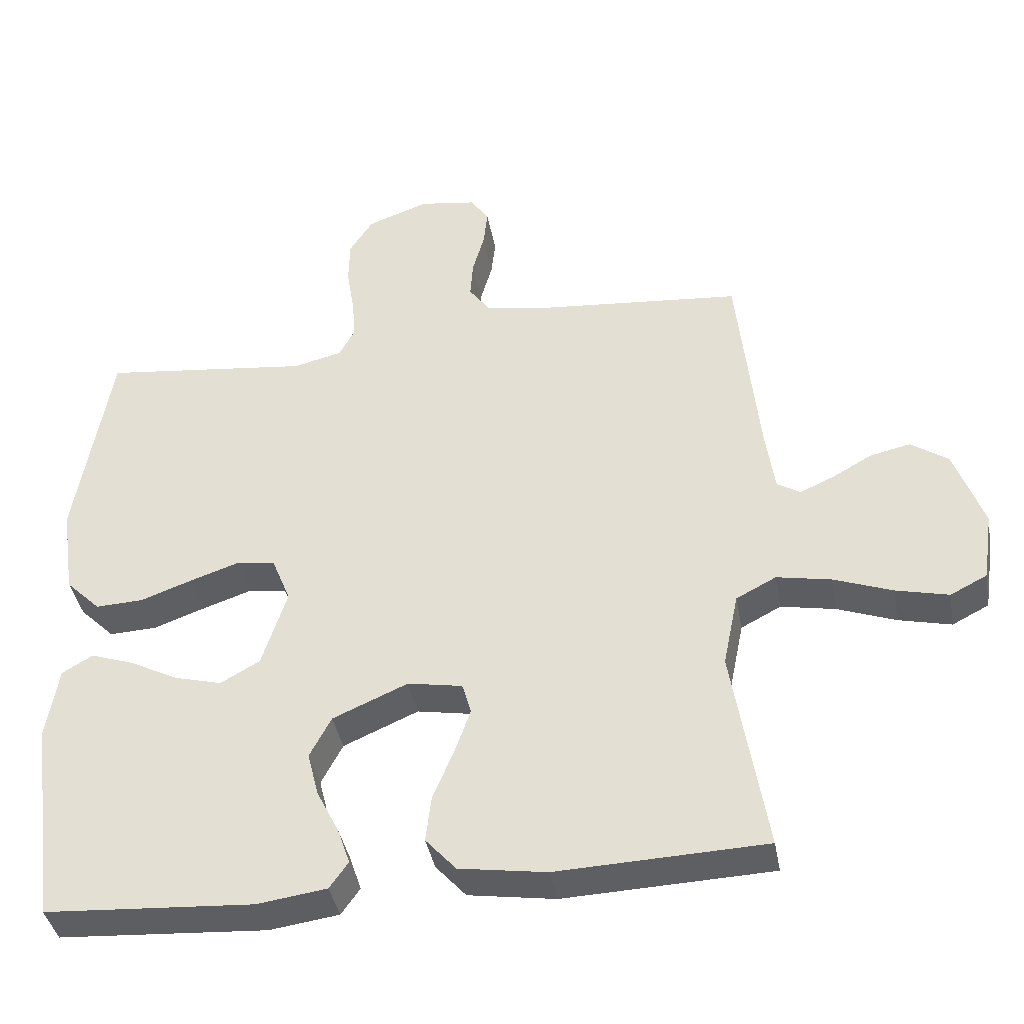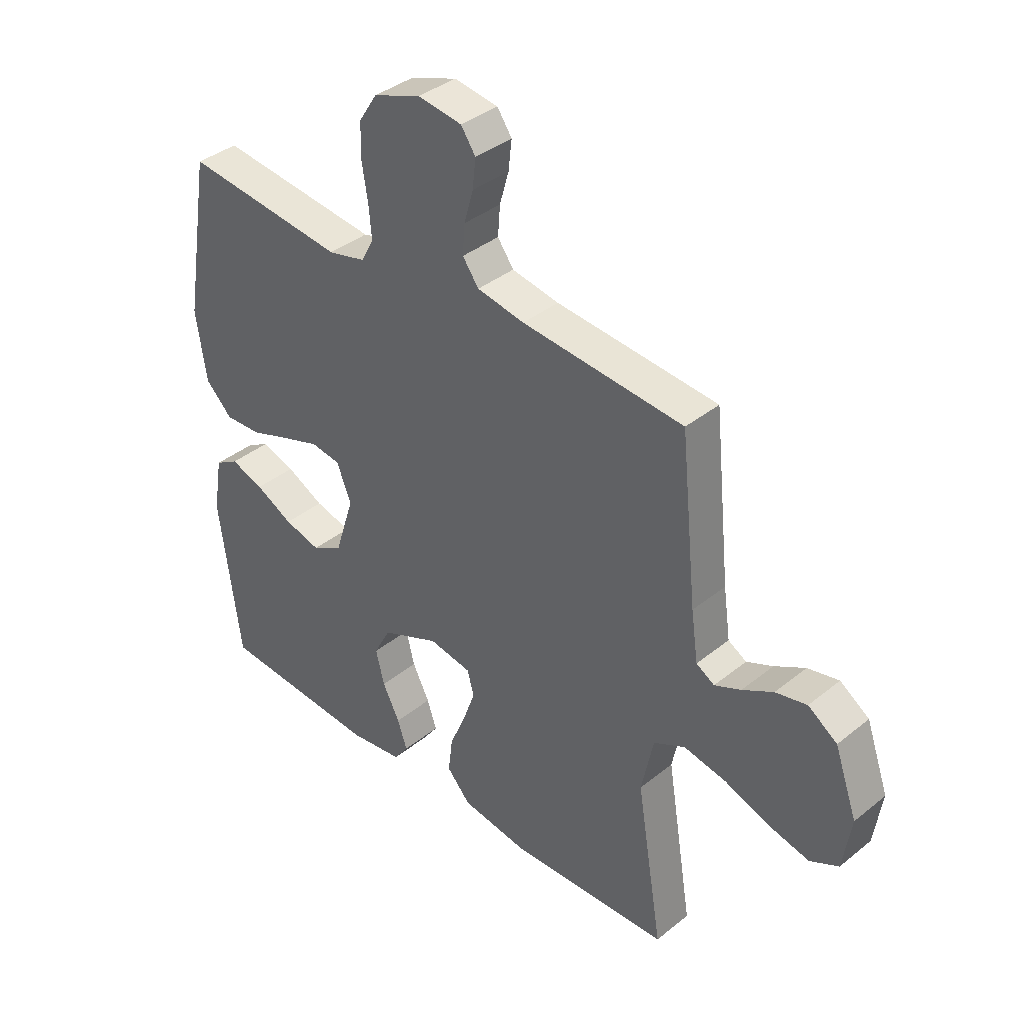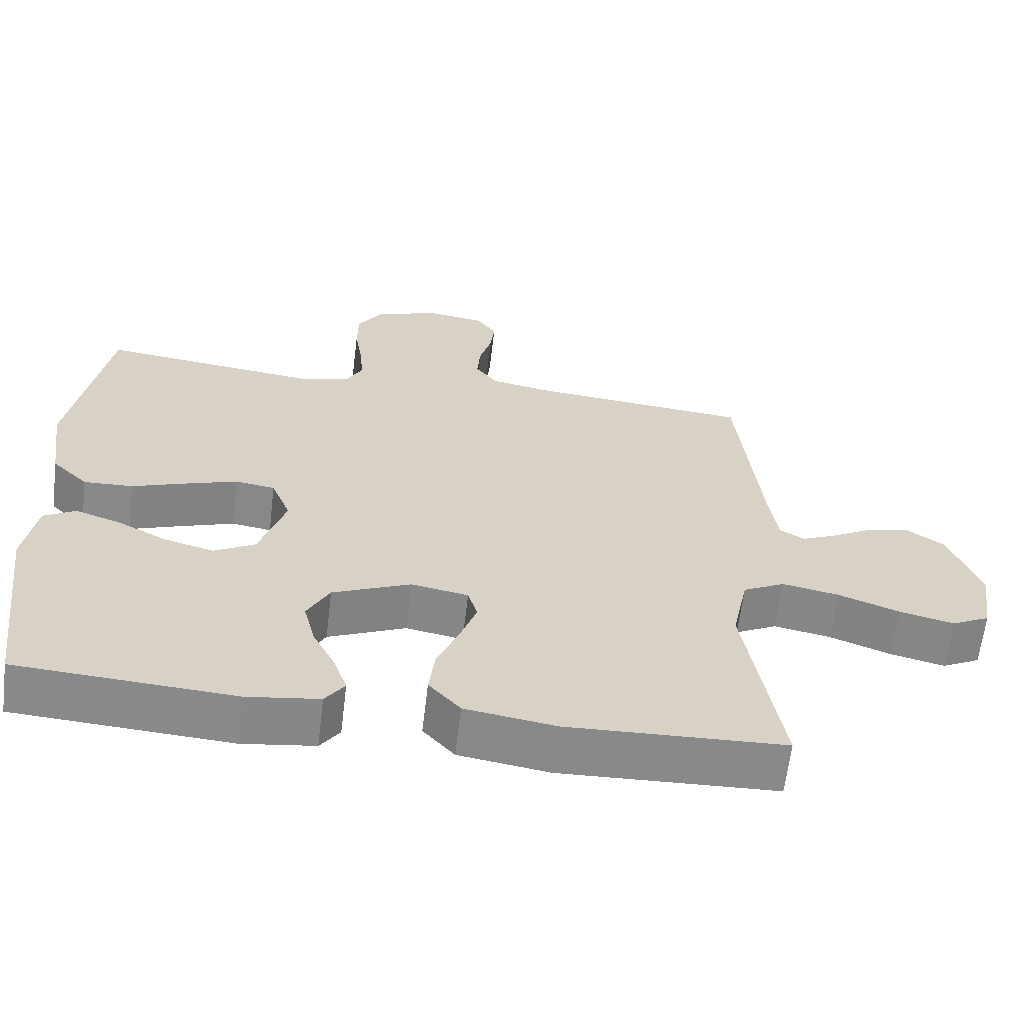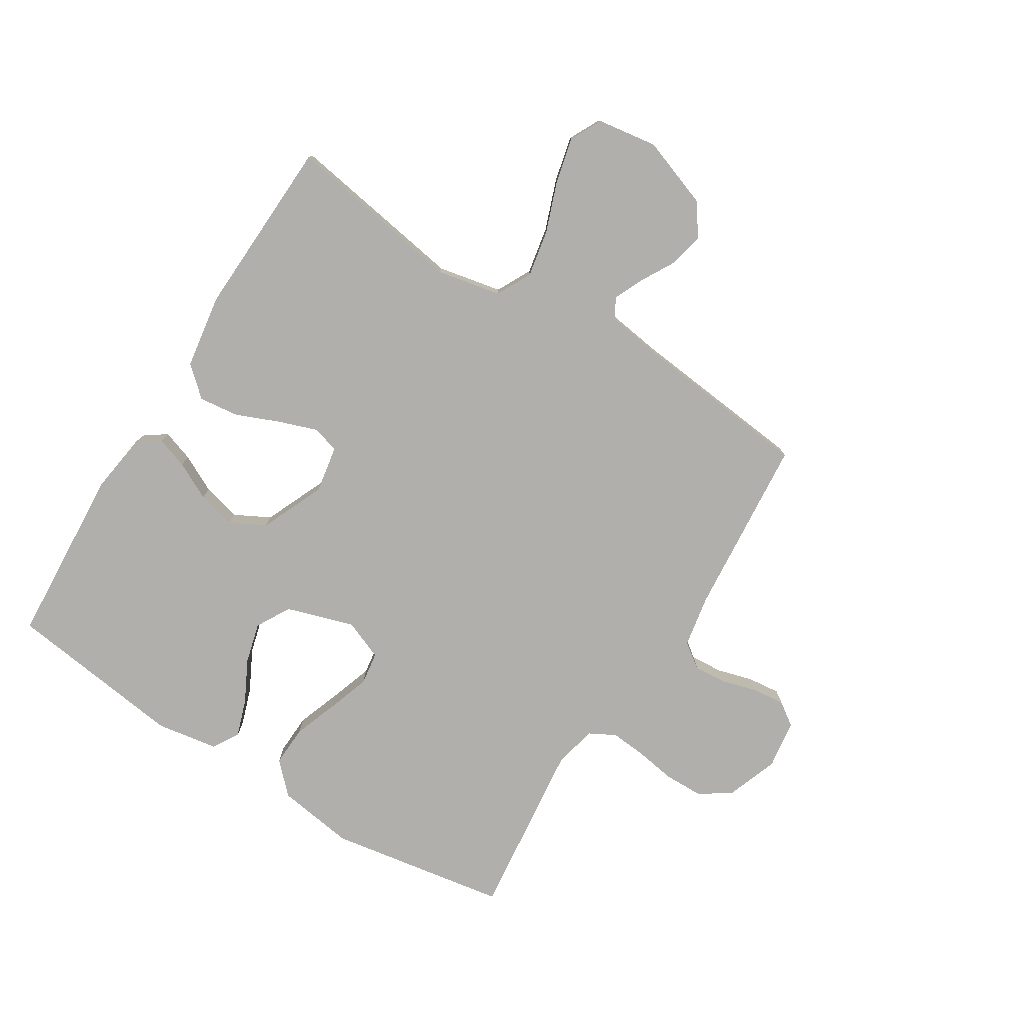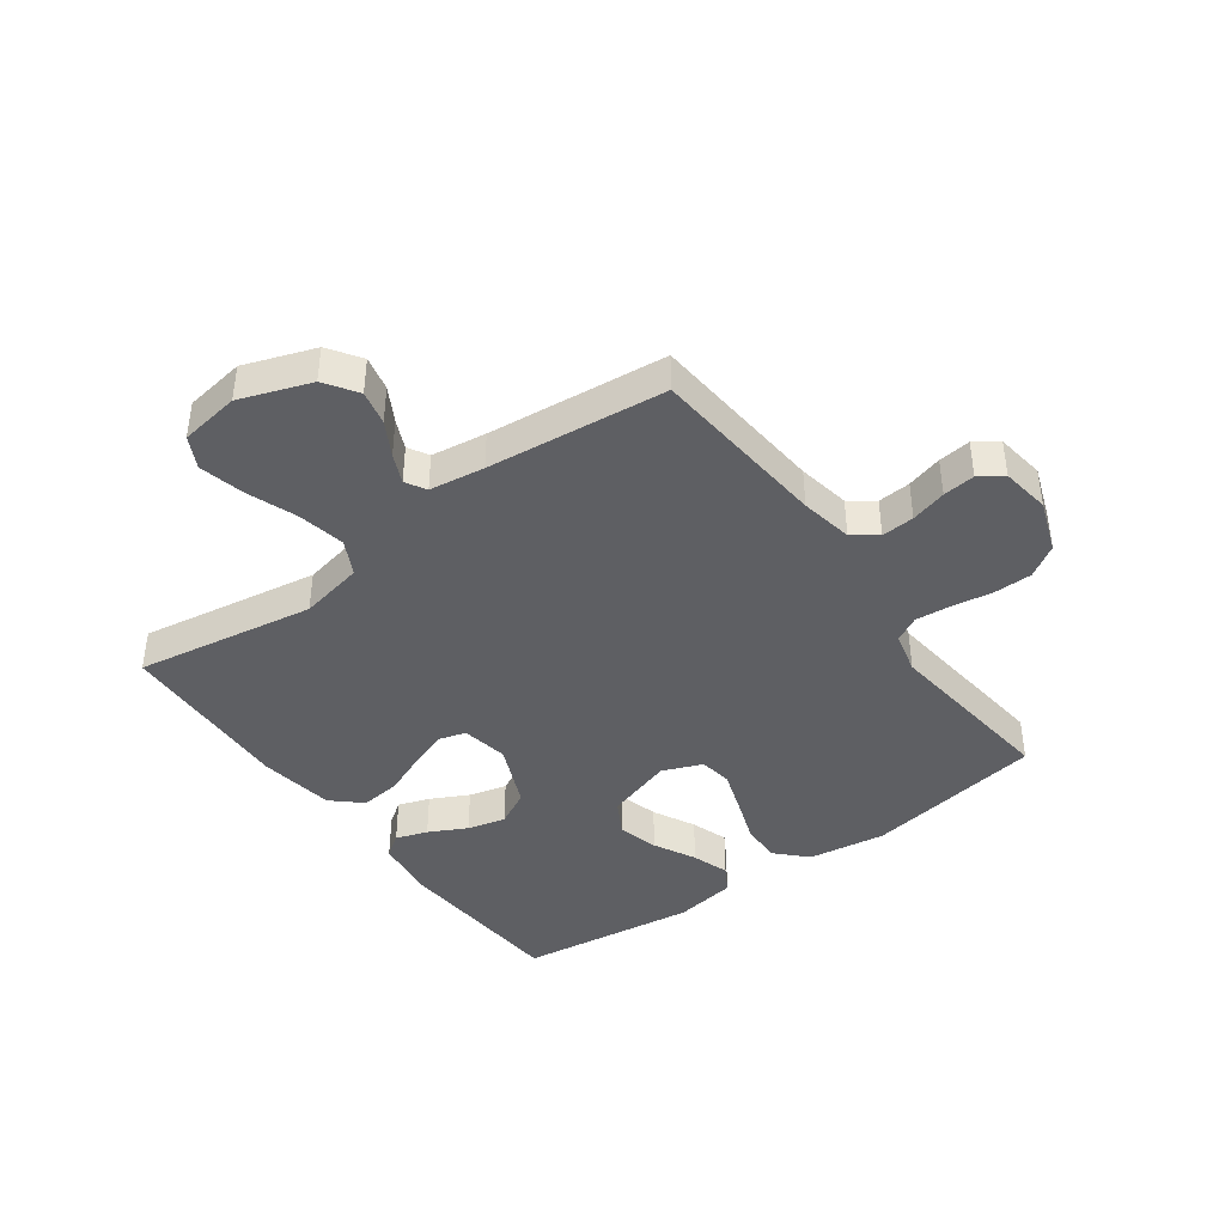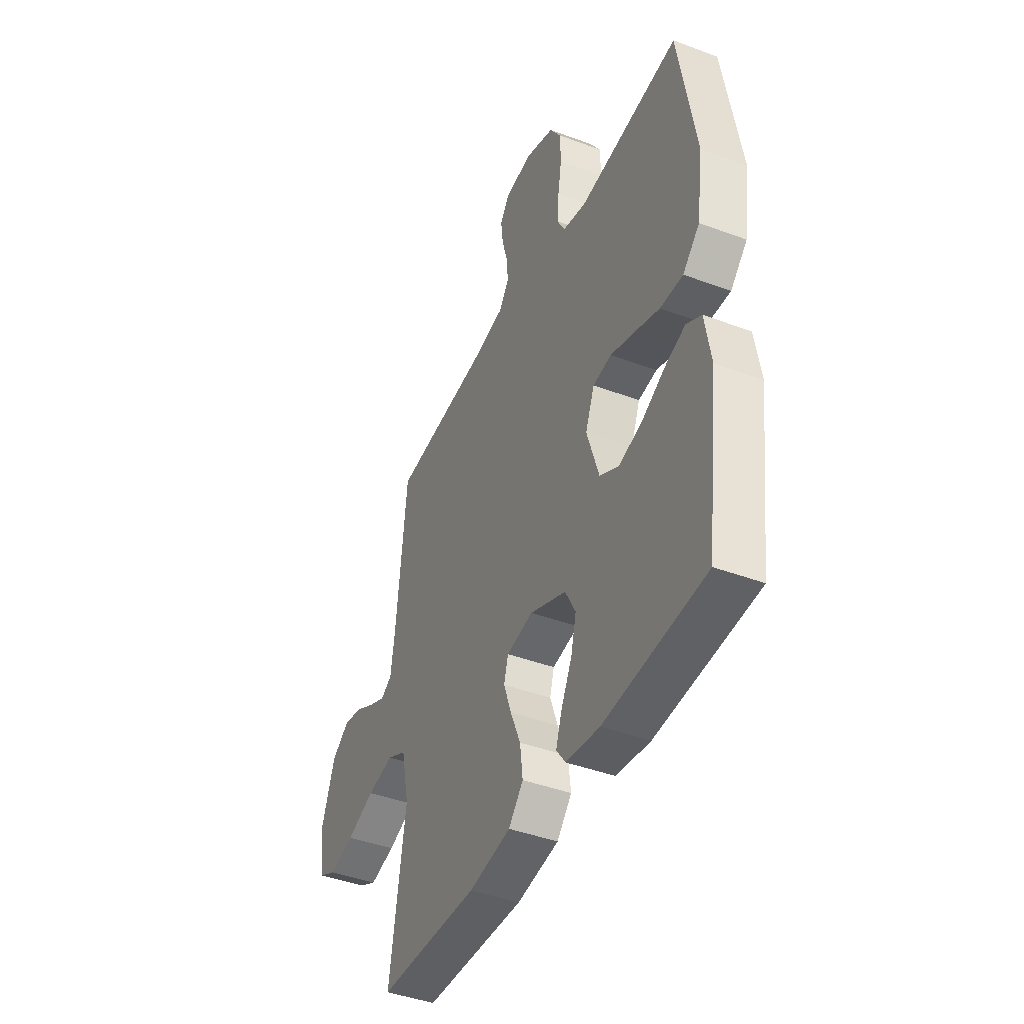
<metadata>
{"format":"obj","ext":"obj","renderer":"f3d","projection":"perspective","resolution":1024,"background":"white","views":[{"elev":-39.5,"azim":-169.8,"up":"+Z"},{"elev":38.0,"azim":-135.6,"up":"+Z"},{"elev":-63.1,"azim":173.1,"up":"+Z"},{"elev":-78.1,"azim":-122.0,"up":"+Y"},{"elev":-41.6,"azim":-54.0,"up":"+Y"},{"elev":-42.7,"azim":66.0,"up":"+Z"}]}
</metadata>
<code>
v -0.5 0.07 0.5
v -0.2 0.07 0.526
v -0.112 0.07 0.542
v -0.082 0.07 0.583
v -0.086 0.07 0.638
v -0.103 0.07 0.698
v -0.109 0.07 0.752
v -0.082 0.07 0.791
v 0 0.07 0.803
v 0.088 0.07 0.771
v 0.122 0.07 0.718
v 0.123 0.07 0.653
v 0.112 0.07 0.585
v 0.107 0.07 0.526
v 0.13 0.07 0.483
v 0.2 0.07 0.466
v 0.5 0.07 0.5
v 0.55 0.07 0.2
v 0.531 0.07 0.07
v 0.481 0.07 0.021
v 0.413 0.07 0.024
v 0.338 0.07 0.051
v 0.267 0.07 0.075
v 0.212 0.07 0.067
v 0.185 0.07 0
v 0.221 0.07 -0.113
v 0.278 0.07 -0.145
v 0.346 0.07 -0.127
v 0.416 0.07 -0.091
v 0.478 0.07 -0.07
v 0.522 0.07 -0.096
v 0.539 0.07 -0.2
v 0.5 0.07 -0.5
v 0.2 0.07 -0.519
v 0.1 0.07 -0.505
v 0.073 0.07 -0.467
v 0.091 0.07 -0.414
v 0.123 0.07 -0.351
v 0.139 0.07 -0.287
v 0.108 0.07 -0.228
v 0 0.07 -0.181
v -0.079 0.07 -0.195
v -0.092 0.07 -0.24
v -0.069 0.07 -0.305
v -0.039 0.07 -0.377
v -0.031 0.07 -0.444
v -0.075 0.07 -0.493
v -0.2 0.07 -0.512
v -0.5 0.07 -0.5
v -0.451 0.07 -0.2
v -0.473 0.07 -0.093
v -0.531 0.07 -0.063
v -0.61 0.07 -0.078
v -0.694 0.07 -0.109
v -0.77 0.07 -0.127
v -0.823 0.07 -0.1
v -0.838 0.07 0
v -0.796 0.07 0.118
v -0.742 0.07 0.155
v -0.684 0.07 0.142
v -0.627 0.07 0.11
v -0.578 0.07 0.088
v -0.544 0.07 0.108
v -0.531 0.07 0.2
v -0.5 0 0.5
v -0.2 0 0.526
v -0.112 0 0.542
v -0.082 0 0.583
v -0.086 0 0.638
v -0.103 0 0.698
v -0.109 0 0.752
v -0.082 0 0.791
v 0 0 0.803
v 0.088 0 0.771
v 0.122 0 0.718
v 0.123 0 0.653
v 0.112 0 0.585
v 0.107 0 0.526
v 0.13 0 0.483
v 0.2 0 0.466
v 0.5 0 0.5
v 0.55 0 0.2
v 0.531 0 0.07
v 0.481 0 0.021
v 0.413 0 0.024
v 0.338 0 0.051
v 0.267 0 0.075
v 0.212 0 0.067
v 0.185 0 0
v 0.221 0 -0.113
v 0.278 0 -0.145
v 0.346 0 -0.127
v 0.416 0 -0.091
v 0.478 0 -0.07
v 0.522 0 -0.096
v 0.539 0 -0.2
v 0.5 0 -0.5
v 0.2 0 -0.519
v 0.1 0 -0.505
v 0.073 0 -0.467
v 0.091 0 -0.414
v 0.123 0 -0.351
v 0.139 0 -0.287
v 0.108 0 -0.228
v 0 0 -0.181
v -0.079 0 -0.195
v -0.092 0 -0.24
v -0.069 0 -0.305
v -0.039 0 -0.377
v -0.031 0 -0.444
v -0.075 0 -0.493
v -0.2 0 -0.512
v -0.5 0 -0.5
v -0.451 0 -0.2
v -0.473 0 -0.093
v -0.531 0 -0.063
v -0.61 0 -0.078
v -0.694 0 -0.109
v -0.77 0 -0.127
v -0.823 0 -0.1
v -0.838 0 0
v -0.796 0 0.118
v -0.742 0 0.155
v -0.684 0 0.142
v -0.627 0 0.11
v -0.578 0 0.088
v -0.544 0 0.108
v -0.531 0 0.2
f 58 59 60 61
f 58 61 62
f 57 58 62
f 56 57 62
f 53 54 55 56
f 52 53 56 62
f 51 52 62 63
f 47 48 49 50
f 47 50 51
f 44 45 46 47
f 43 44 47 51
f 42 43 51 63
f 35 36 37 38
f 35 38 39
f 34 35 39
f 33 34 39
f 32 33 39 40
f 28 29 30 31
f 27 28 31 32
f 19 20 21 22
f 19 22 23
f 16 17 18 19
f 15 16 19 23
f 14 15 23 24
f 10 11 12 13
f 10 13 14
f 9 10 14
f 5 6 7 8
f 4 5 8 9
f 64 1 2
f 64 2 3
f 41 42 63 64
f 41 64 3
f 27 32 40 41
f 26 27 41
f 25 26 41 3
f 24 25 3 4
f 4 9 14 24
f 125 124 123 122
f 126 125 122
f 126 122 121
f 126 121 120
f 120 119 118 117
f 126 120 117 116
f 127 126 116 115
f 114 113 112 111
f 115 114 111
f 111 110 109 108
f 115 111 108 107
f 127 115 107 106
f 102 101 100 99
f 103 102 99
f 103 99 98
f 103 98 97
f 104 103 97 96
f 95 94 93 92
f 96 95 92 91
f 86 85 84 83
f 87 86 83
f 83 82 81 80
f 87 83 80 79
f 88 87 79 78
f 77 76 75 74
f 78 77 74
f 78 74 73
f 72 71 70 69
f 73 72 69 68
f 66 65 128
f 67 66 128
f 128 127 106 105
f 67 128 105
f 105 104 96 91
f 105 91 90
f 67 105 90 89
f 68 67 89 88
f 88 78 73 68
f 1 65 66 2
f 2 66 67 3
f 3 67 68 4
f 4 68 69 5
f 5 69 70 6
f 6 70 71 7
f 7 71 72 8
f 8 72 73 9
f 9 73 74 10
f 10 74 75 11
f 11 75 76 12
f 12 76 77 13
f 13 77 78 14
f 14 78 79 15
f 15 79 80 16
f 16 80 81 17
f 17 81 82 18
f 18 82 83 19
f 19 83 84 20
f 20 84 85 21
f 21 85 86 22
f 22 86 87 23
f 23 87 88 24
f 24 88 89 25
f 25 89 90 26
f 26 90 91 27
f 27 91 92 28
f 28 92 93 29
f 29 93 94 30
f 30 94 95 31
f 31 95 96 32
f 32 96 97 33
f 33 97 98 34
f 34 98 99 35
f 35 99 100 36
f 36 100 101 37
f 37 101 102 38
f 38 102 103 39
f 39 103 104 40
f 40 104 105 41
f 41 105 106 42
f 42 106 107 43
f 43 107 108 44
f 44 108 109 45
f 45 109 110 46
f 46 110 111 47
f 47 111 112 48
f 48 112 113 49
f 49 113 114 50
f 50 114 115 51
f 51 115 116 52
f 52 116 117 53
f 53 117 118 54
f 54 118 119 55
f 55 119 120 56
f 56 120 121 57
f 57 121 122 58
f 58 122 123 59
f 59 123 124 60
f 60 124 125 61
f 61 125 126 62
f 62 126 127 63
f 63 127 128 64
f 64 128 65 1

</code>
